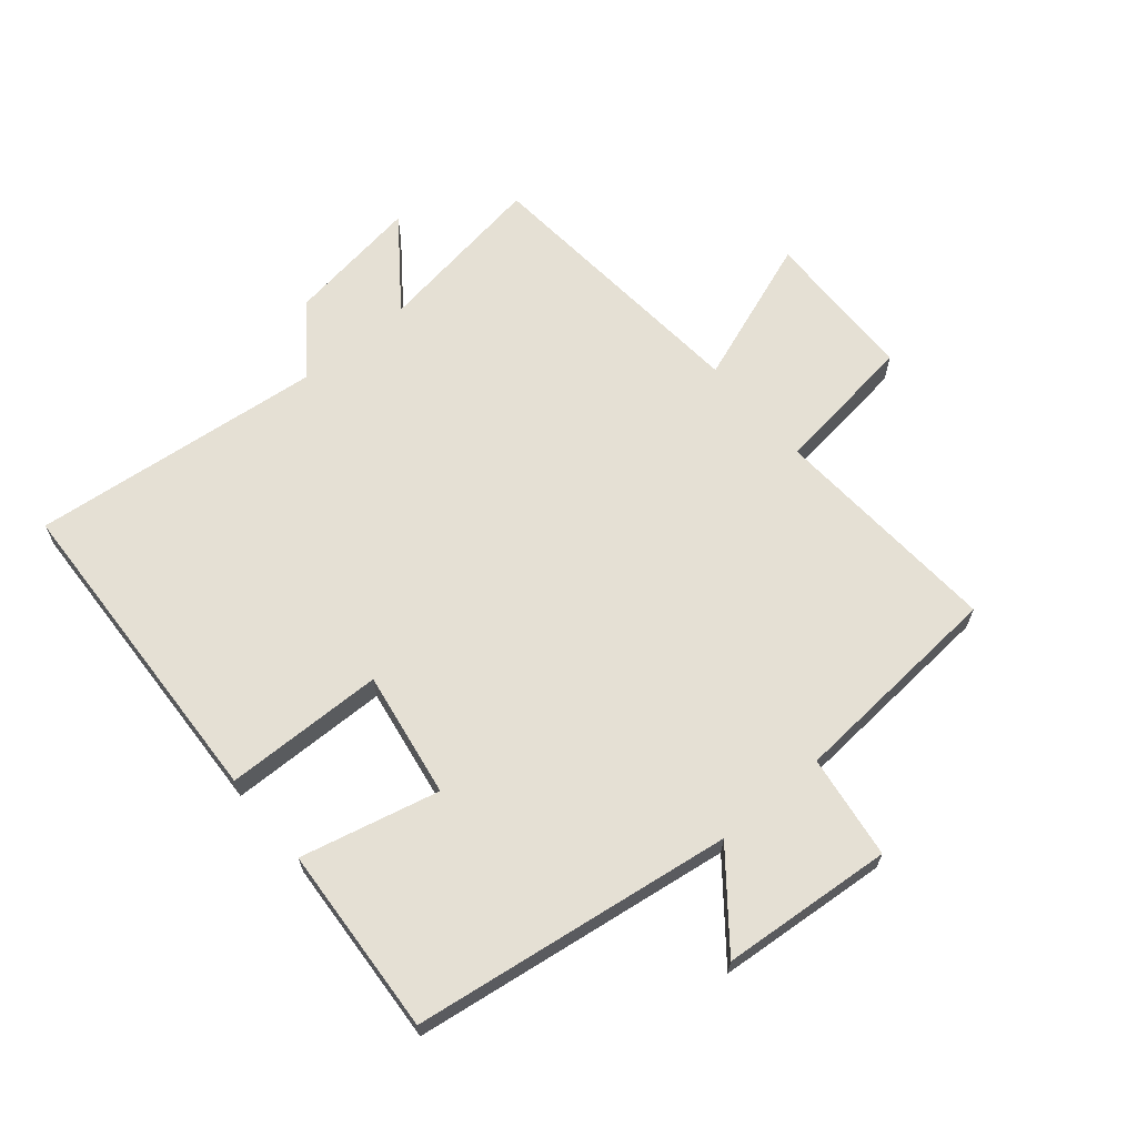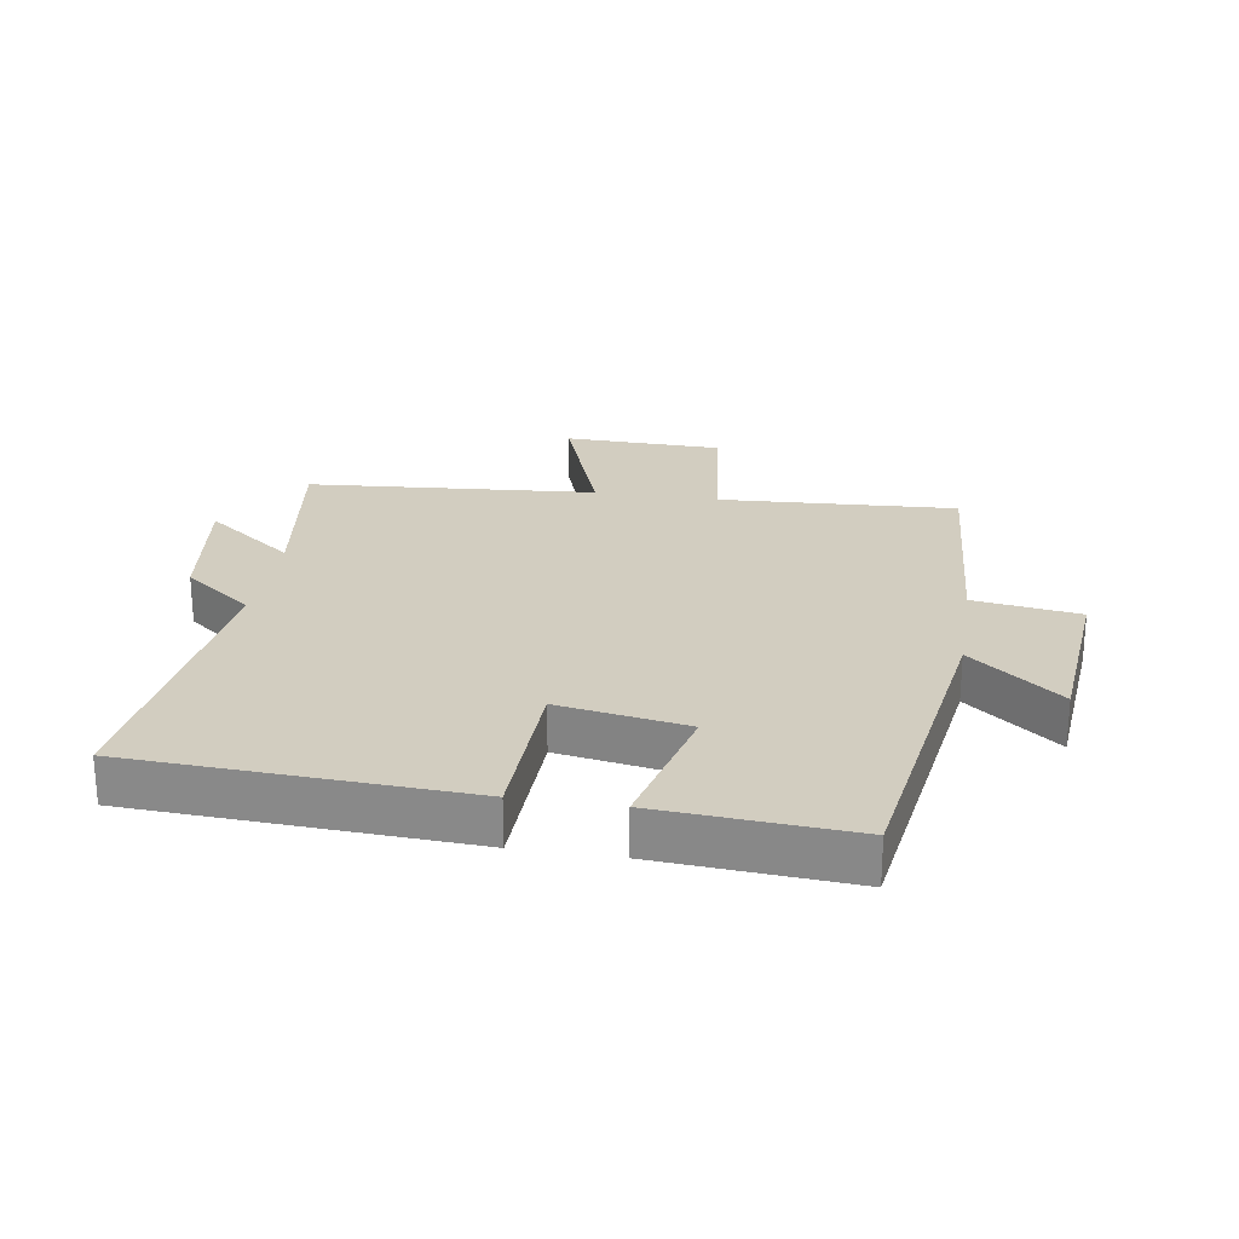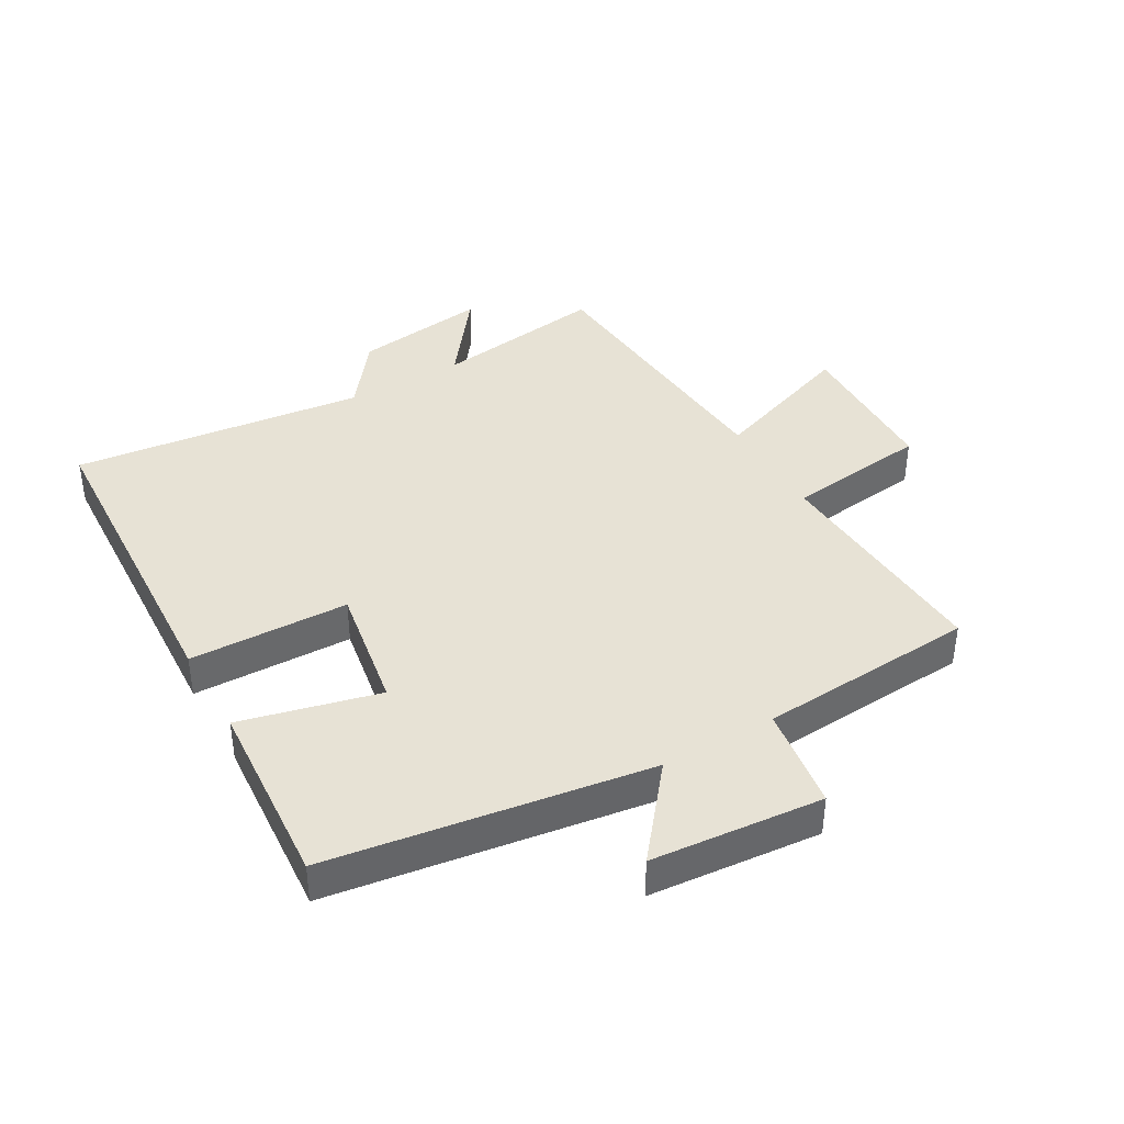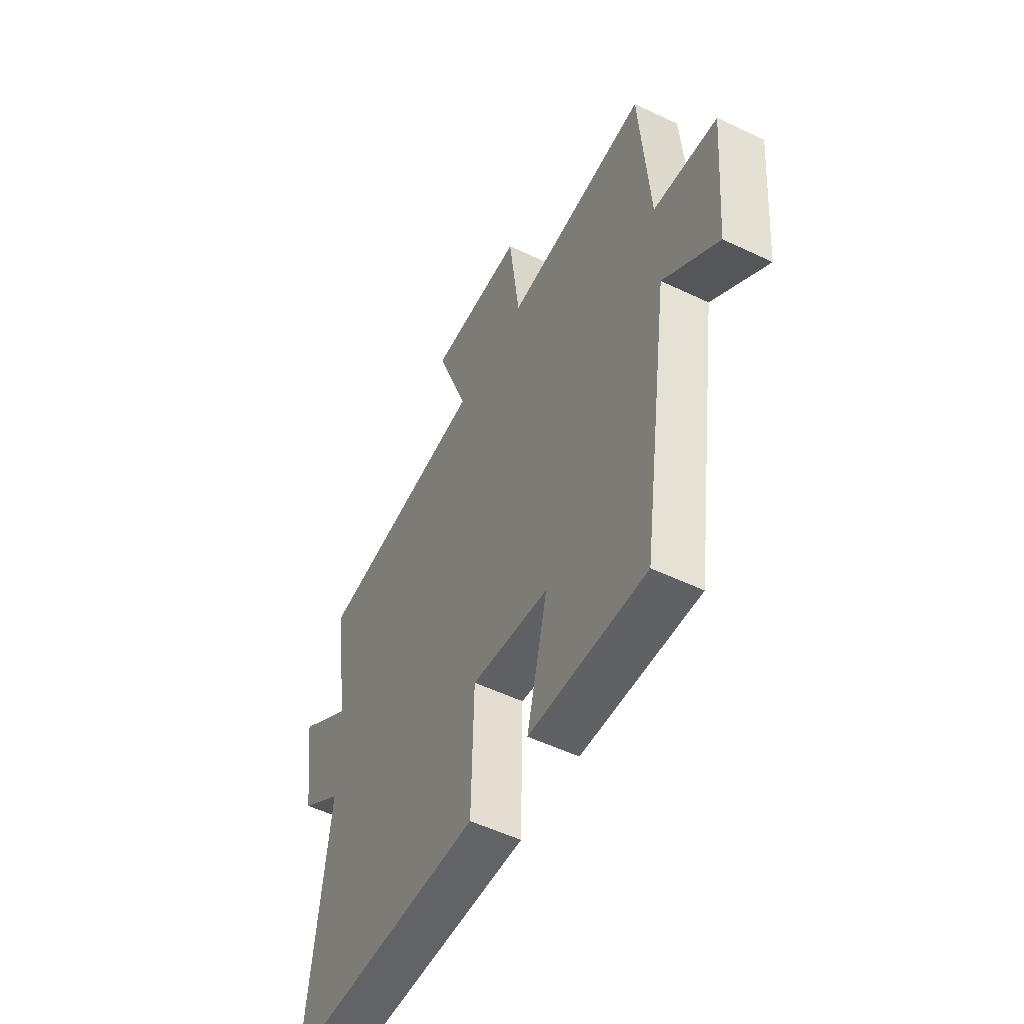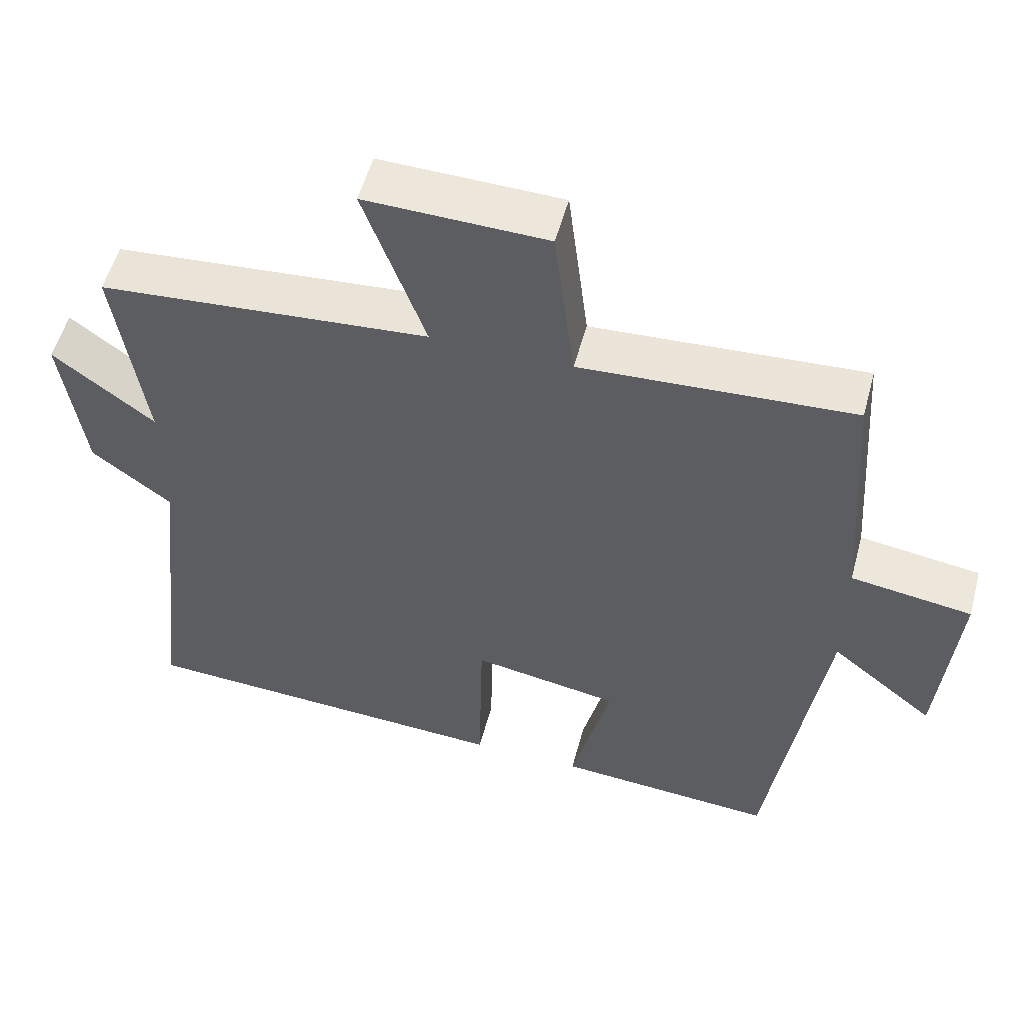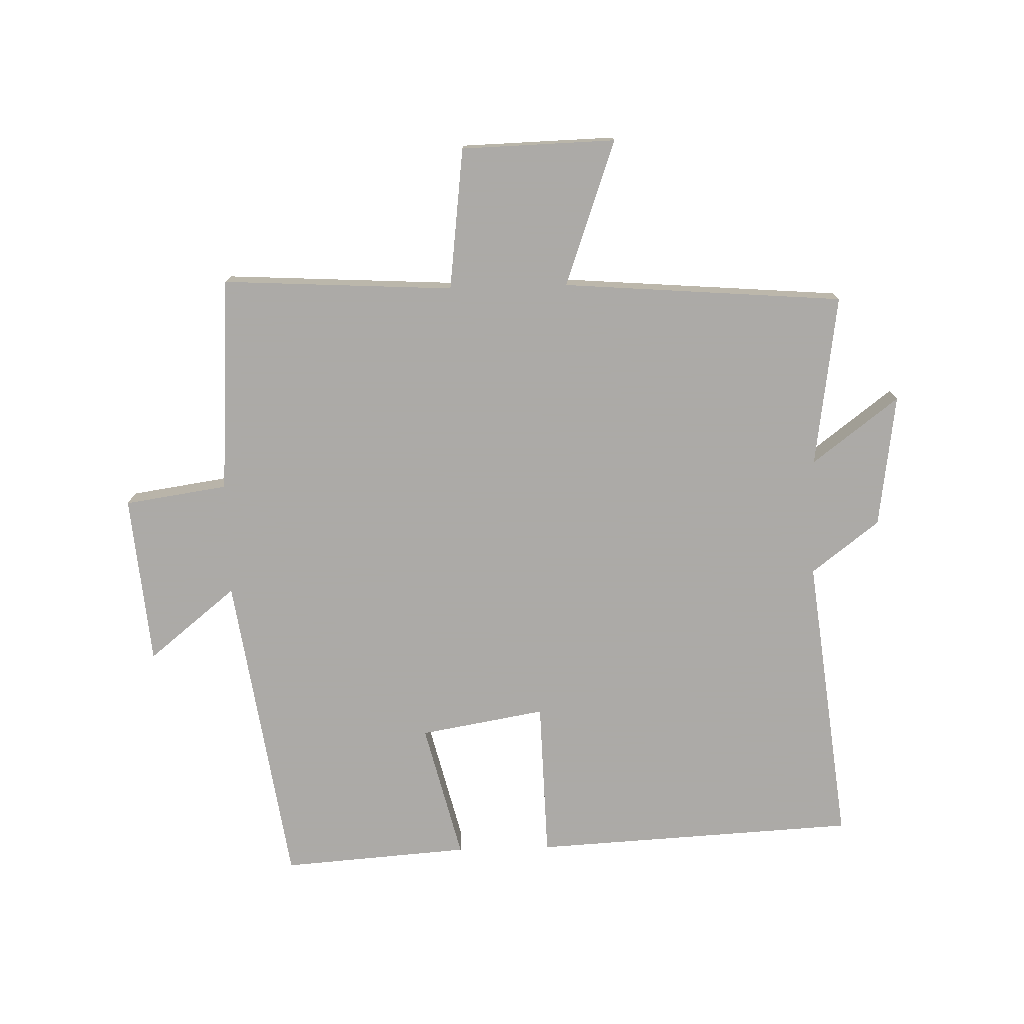
<metadata>
{"format":"obj","ext":"obj","renderer":"f3d","projection":"perspective","resolution":1024,"background":"white","views":[{"elev":65.7,"azim":-130.3,"up":"+Y"},{"elev":24.4,"azim":-170.9,"up":"+Y"},{"elev":40.1,"azim":-119.8,"up":"+Y"},{"elev":-53.7,"azim":-116.9,"up":"+Z"},{"elev":54.0,"azim":-165.0,"up":"+Z"},{"elev":-76.0,"azim":1.7,"up":"+Y"}]}
</metadata>
<code>
v 0.553 0.07 -0.474
v 0.031 0.07 -0.5
v 0.025 0.07 -0.245
v -0.177 0.07 -0.279
v -0.123 0.07 -0.5
v -0.425 0.07 -0.521
v -0.5 0.07 -0.01
v -0.642 0.07 -0.124
v -0.666 0.07 0.15
v -0.5 0.07 0.174
v -0.476 0.07 0.522
v -0.104 0.07 0.5
v -0.076 0.07 0.728
v 0.172 0.07 0.734
v 0.088 0.07 0.5
v 0.54 0.07 0.463
v 0.5 0.07 0.187
v 0.639 0.07 0.292
v 0.609 0.07 0.078
v 0.5 0.07 -0.005
v 0.553 0 -0.474
v 0.031 0 -0.5
v 0.025 0 -0.245
v -0.177 0 -0.279
v -0.123 0 -0.5
v -0.425 0 -0.521
v -0.5 0 -0.01
v -0.642 0 -0.124
v -0.666 0 0.15
v -0.5 0 0.174
v -0.476 0 0.522
v -0.104 0 0.5
v -0.076 0 0.728
v 0.172 0 0.734
v 0.088 0 0.5
v 0.54 0 0.463
v 0.5 0 0.187
v 0.639 0 0.292
v 0.609 0 0.078
v 0.5 0 -0.005
f 17 18 19 20
f 15 16 17
f 15 17 20
f 12 13 14 15
f 12 15 20 1
f 10 11 12 1
f 7 8 9 10
f 6 7 10
f 5 6 10
f 4 5 10
f 3 4 10
f 1 2 3
f 1 3 10
f 40 39 38 37
f 37 36 35
f 40 37 35
f 35 34 33 32
f 21 40 35 32
f 21 32 31 30
f 30 29 28 27
f 30 27 26
f 30 26 25
f 30 25 24
f 30 24 23
f 23 22 21
f 30 23 21
f 1 21 22 2
f 2 22 23 3
f 3 23 24 4
f 4 24 25 5
f 5 25 26 6
f 6 26 27 7
f 7 27 28 8
f 8 28 29 9
f 9 29 30 10
f 10 30 31 11
f 11 31 32 12
f 12 32 33 13
f 13 33 34 14
f 14 34 35 15
f 15 35 36 16
f 16 36 37 17
f 17 37 38 18
f 18 38 39 19
f 19 39 40 20
f 20 40 21 1

</code>
